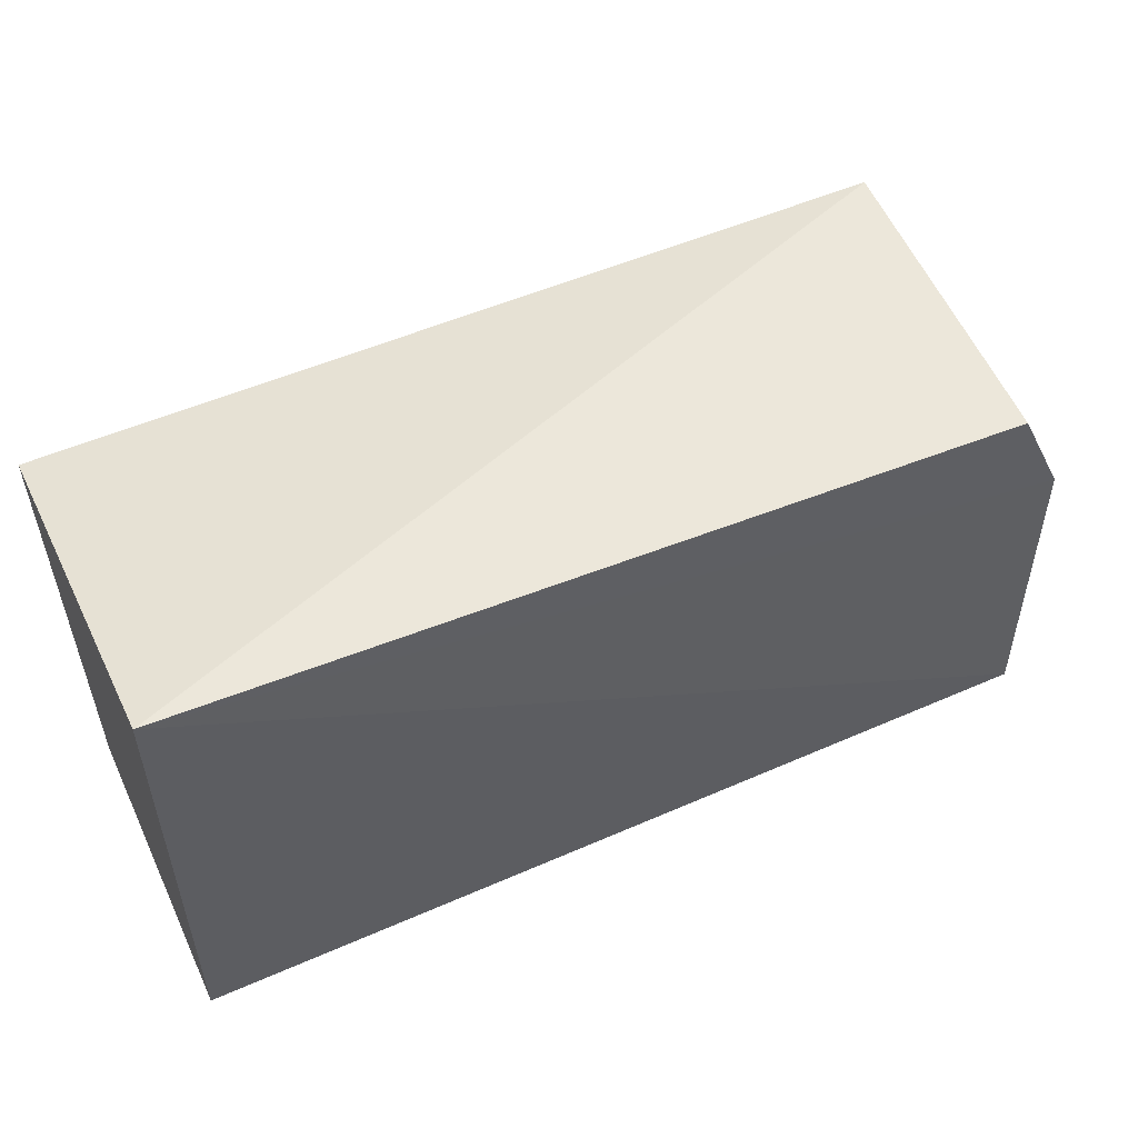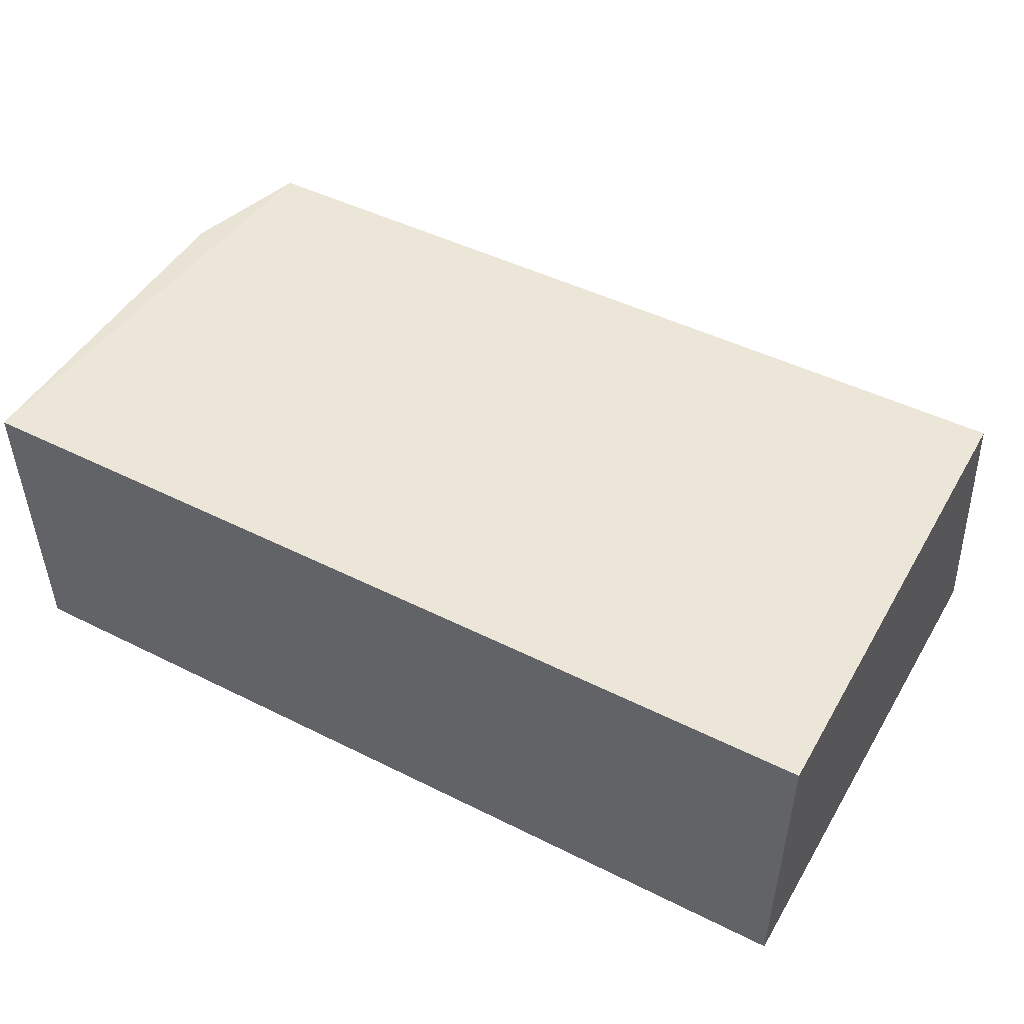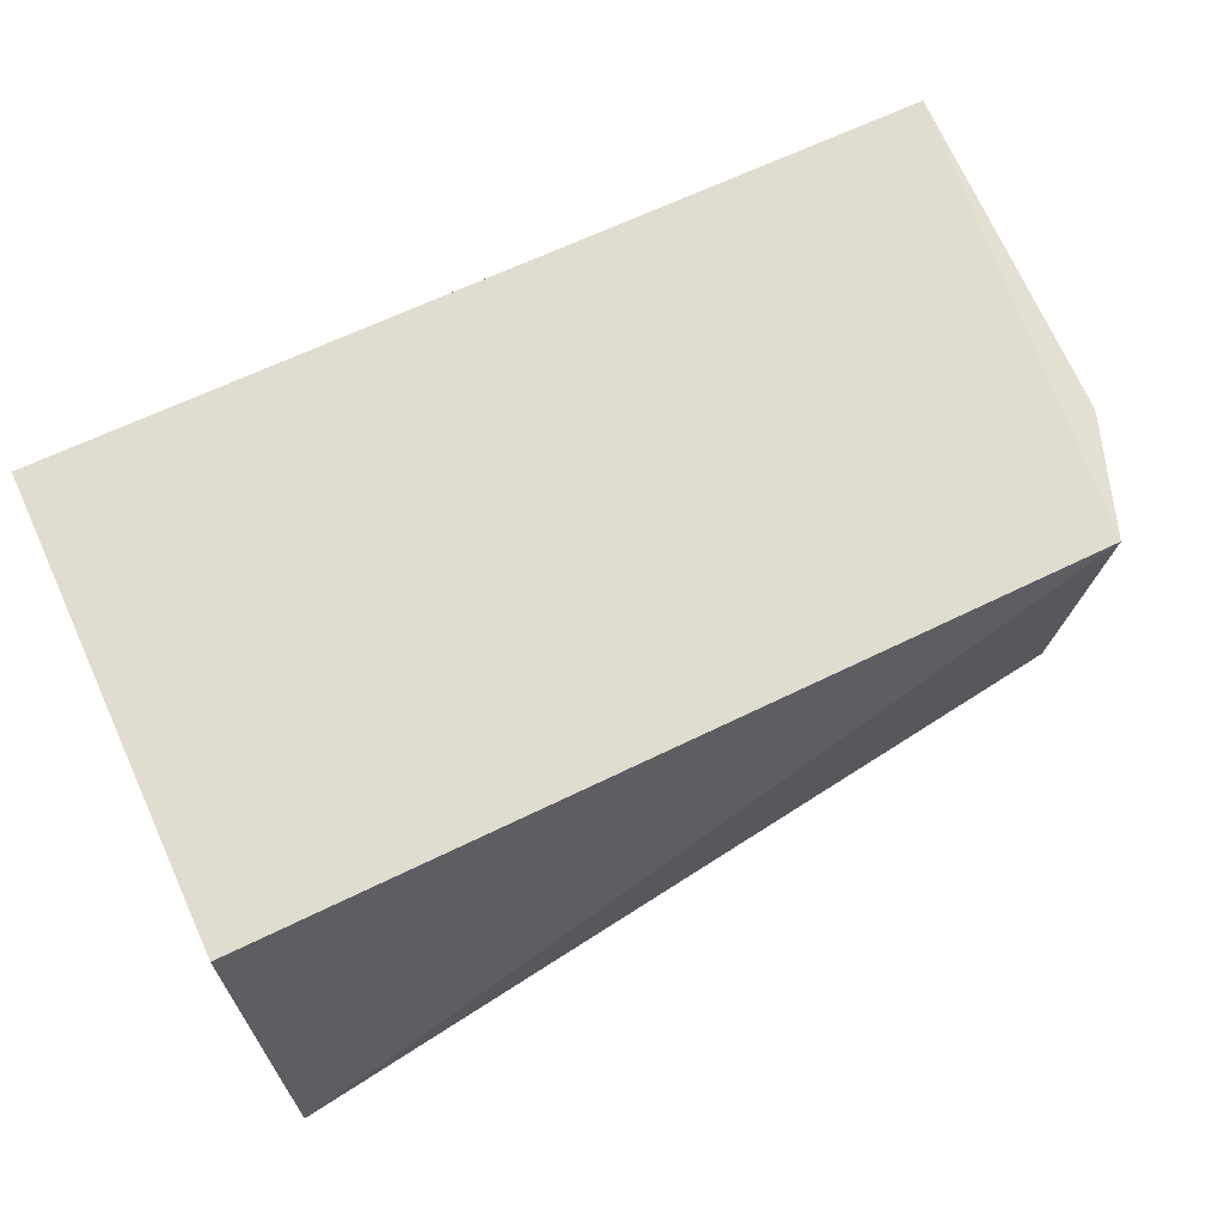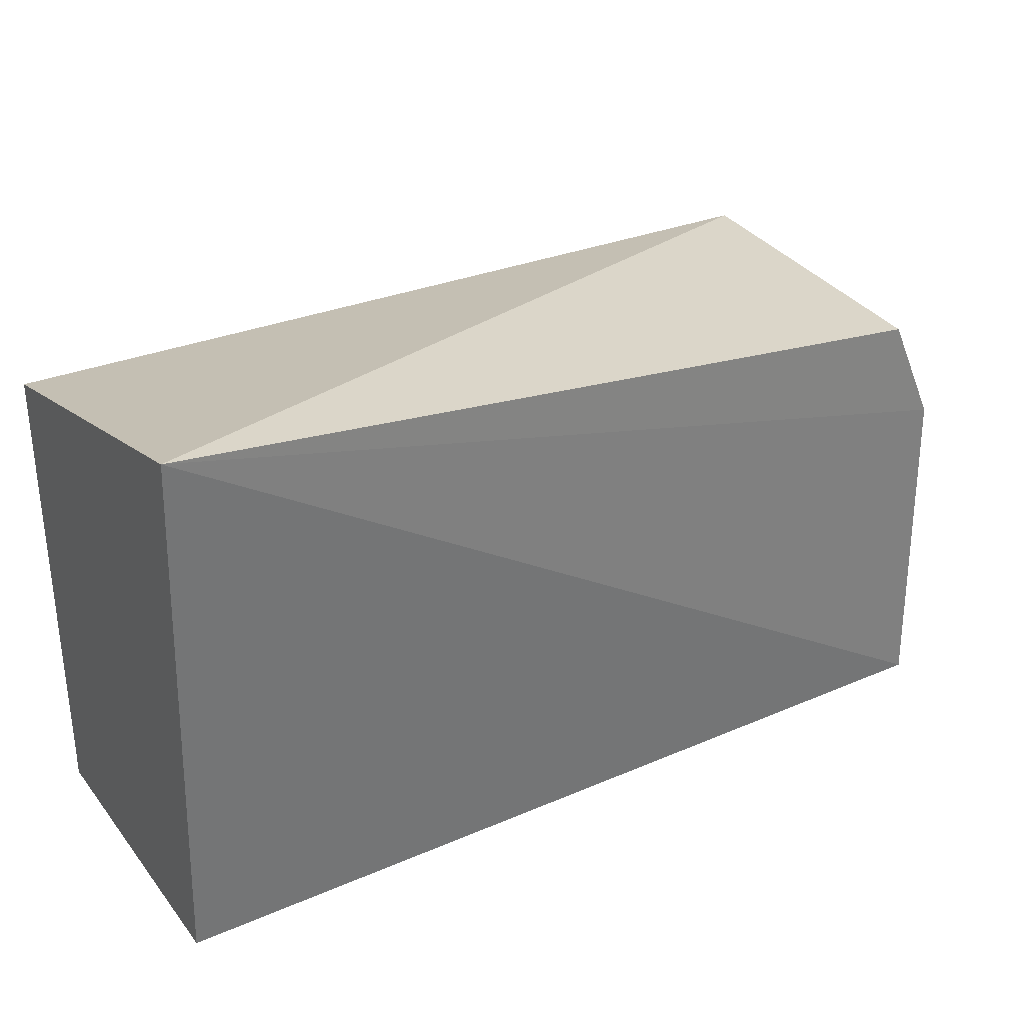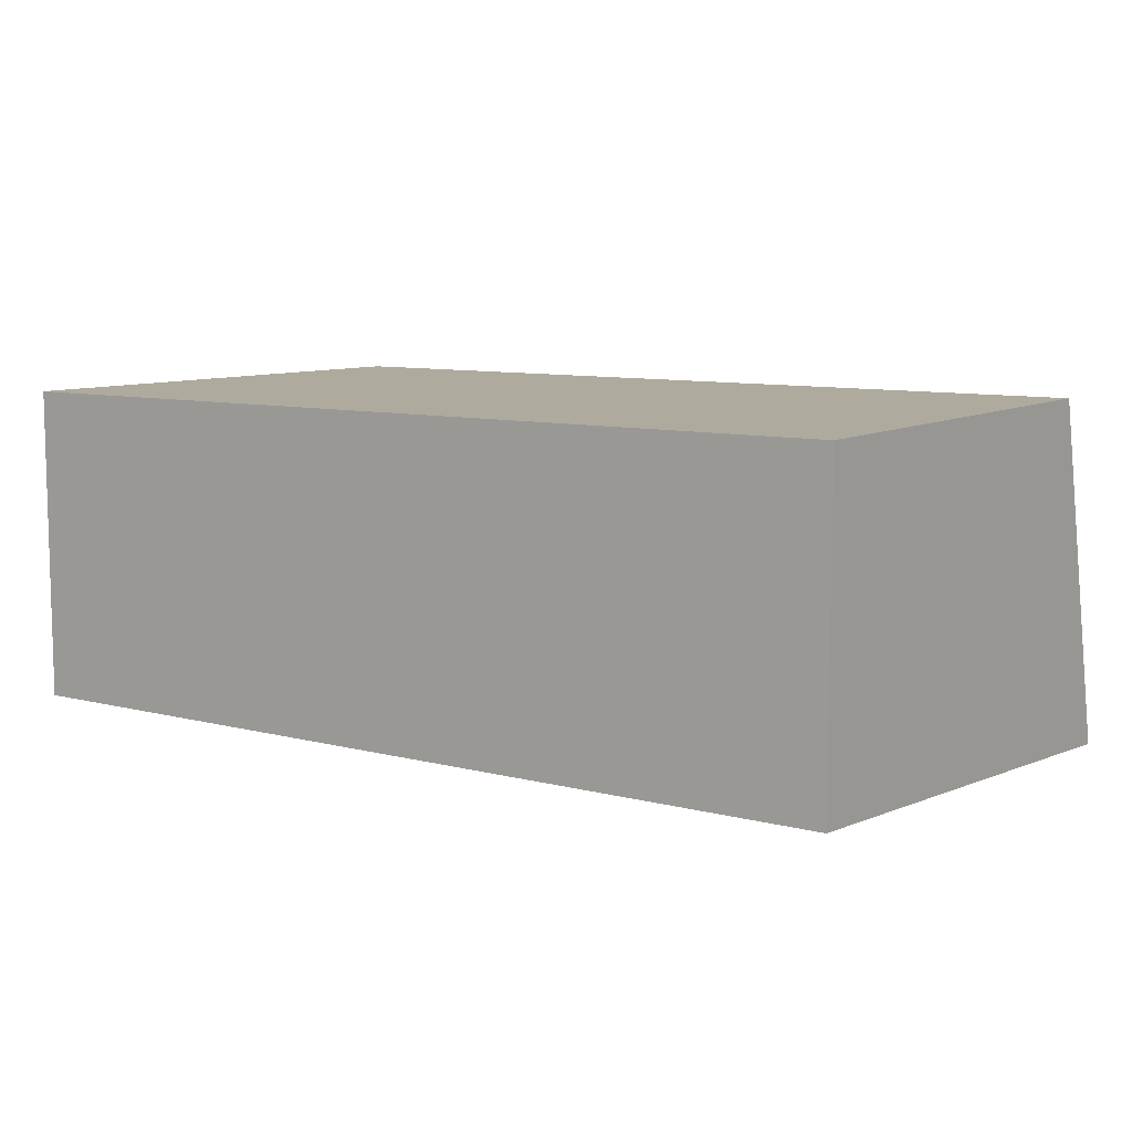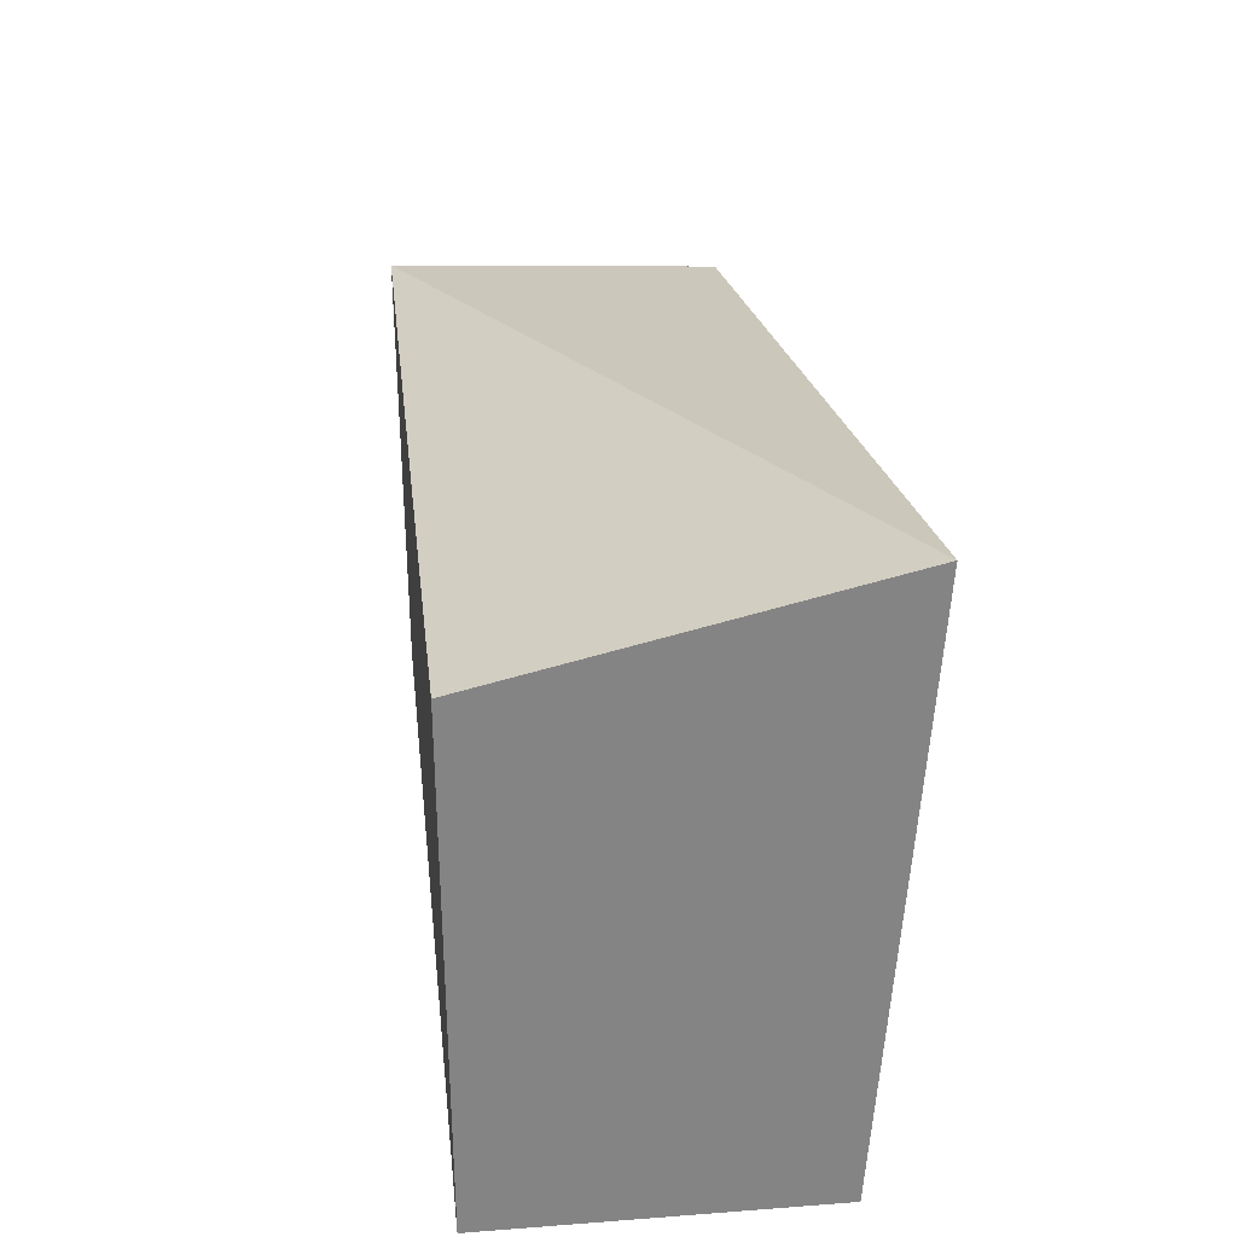
<metadata>
{"format":"obj","ext":"obj","renderer":"f3d","projection":"perspective","resolution":1024,"background":"white","views":[{"elev":54.5,"azim":-24.9,"up":"+Z"},{"elev":49.1,"azim":-151.0,"up":"+Y"},{"elev":69.9,"azim":-24.8,"up":"+Y"},{"elev":31.3,"azim":-31.5,"up":"+Z"},{"elev":8.9,"azim":-145.1,"up":"+Y"},{"elev":29.0,"azim":-96.4,"up":"+Z"}]}
</metadata>
<code>
v 0.1622 -0.01013 0.3965
v 0.1791 -0.01011 0.2651
v 0.1767 0.0808 0.3651
v -0.0808 0.0815 0.4033
v -0.08086 -0.02132 0.4277
v -0.0808 0.08079 0.2652
v 0.1646 0.08179 0.3999
v 0.1769 -0.01011 0.3646
v 0.179 0.0808 0.2652
v -0.0808 -0.01011 0.2652
f 6 5 4
f 7 5 1
f 7 4 5
f 7 6 4
f 8 7 1
f 8 3 7
f 8 5 2
f 8 1 5
f 9 2 6
f 9 8 2
f 9 3 8
f 9 7 3
f 9 6 7
f 10 6 2
f 10 2 5
f 10 5 6

</code>
